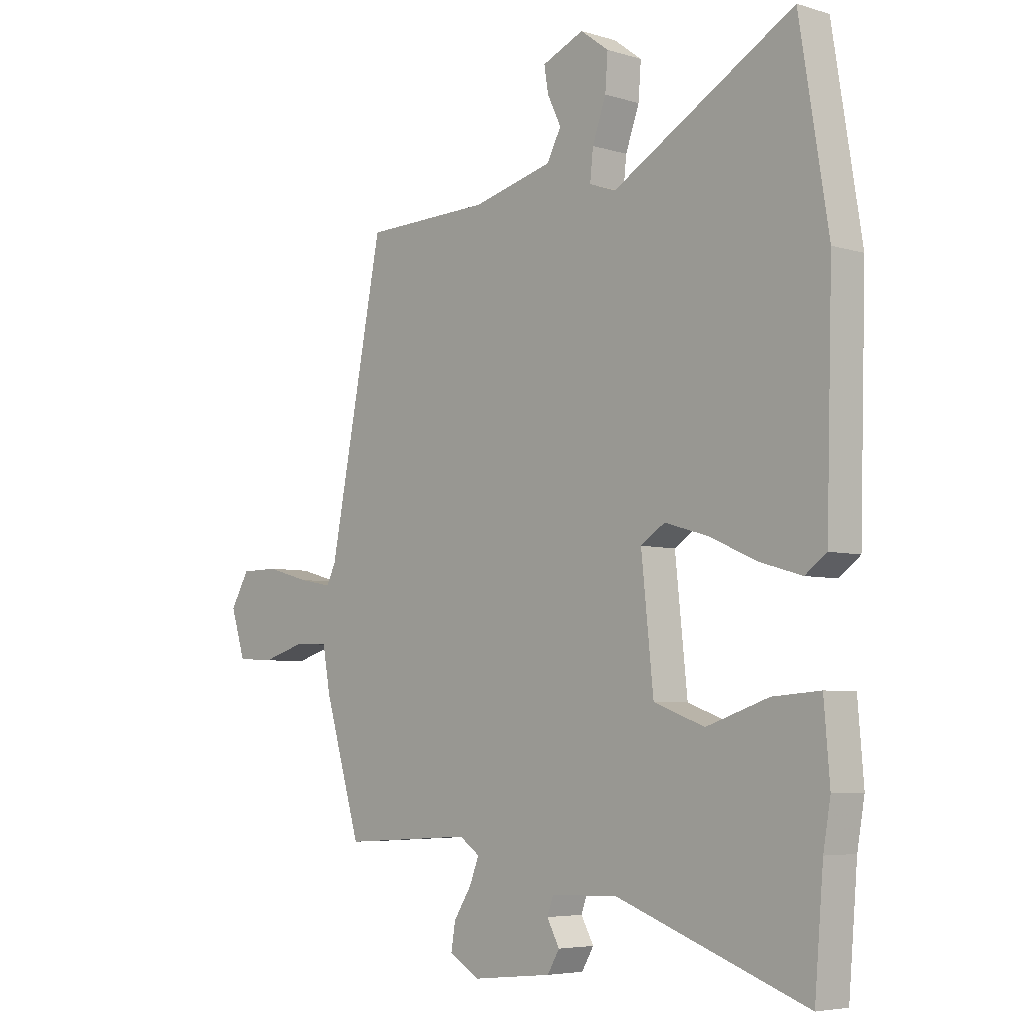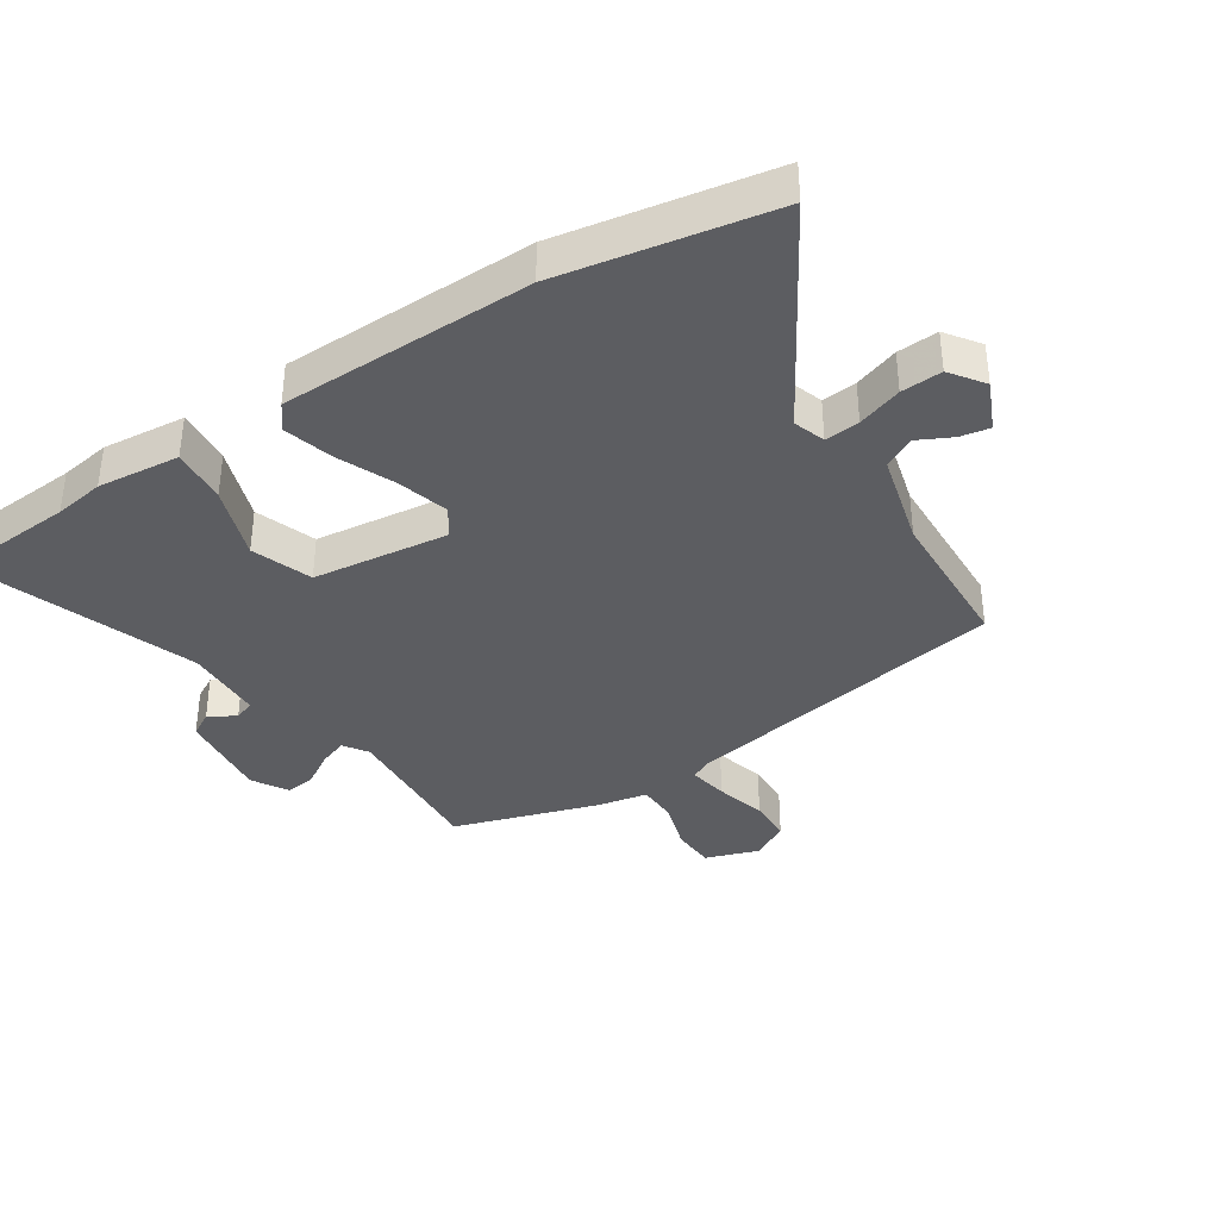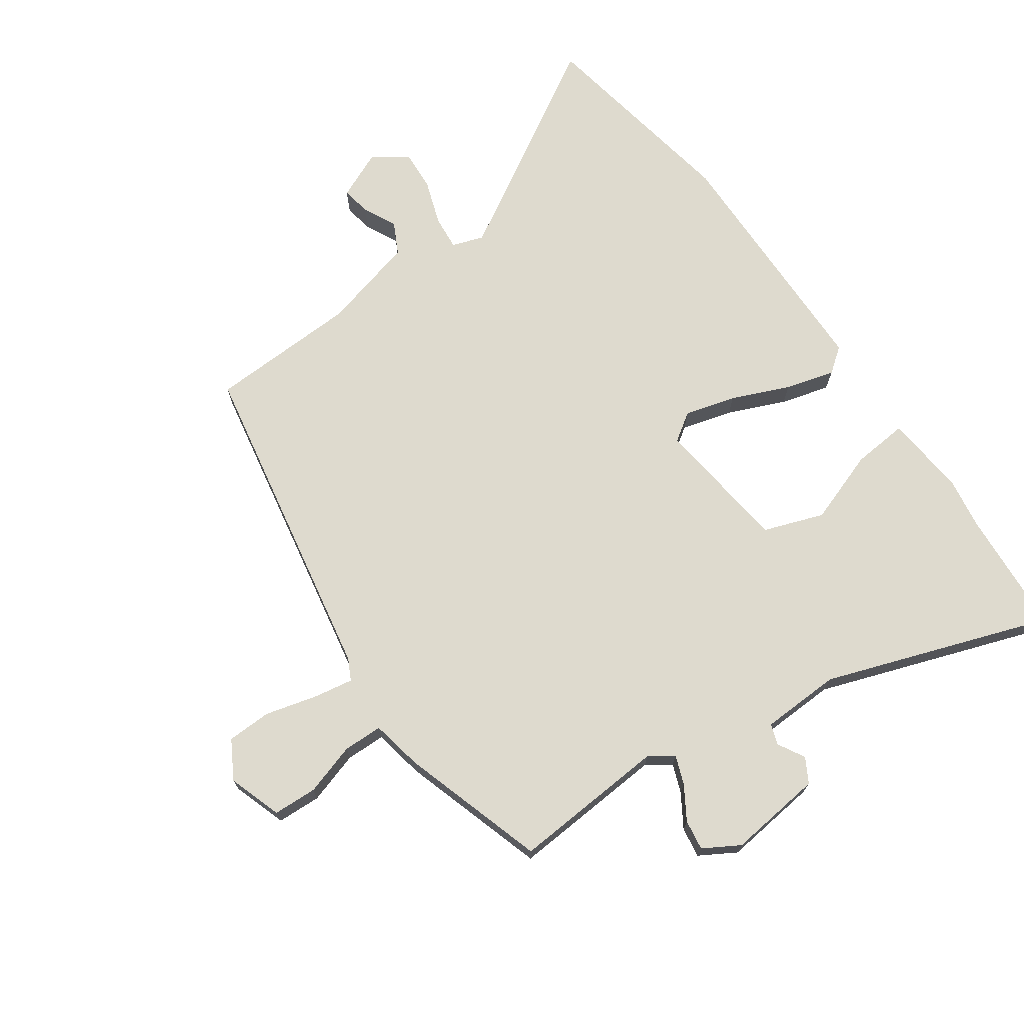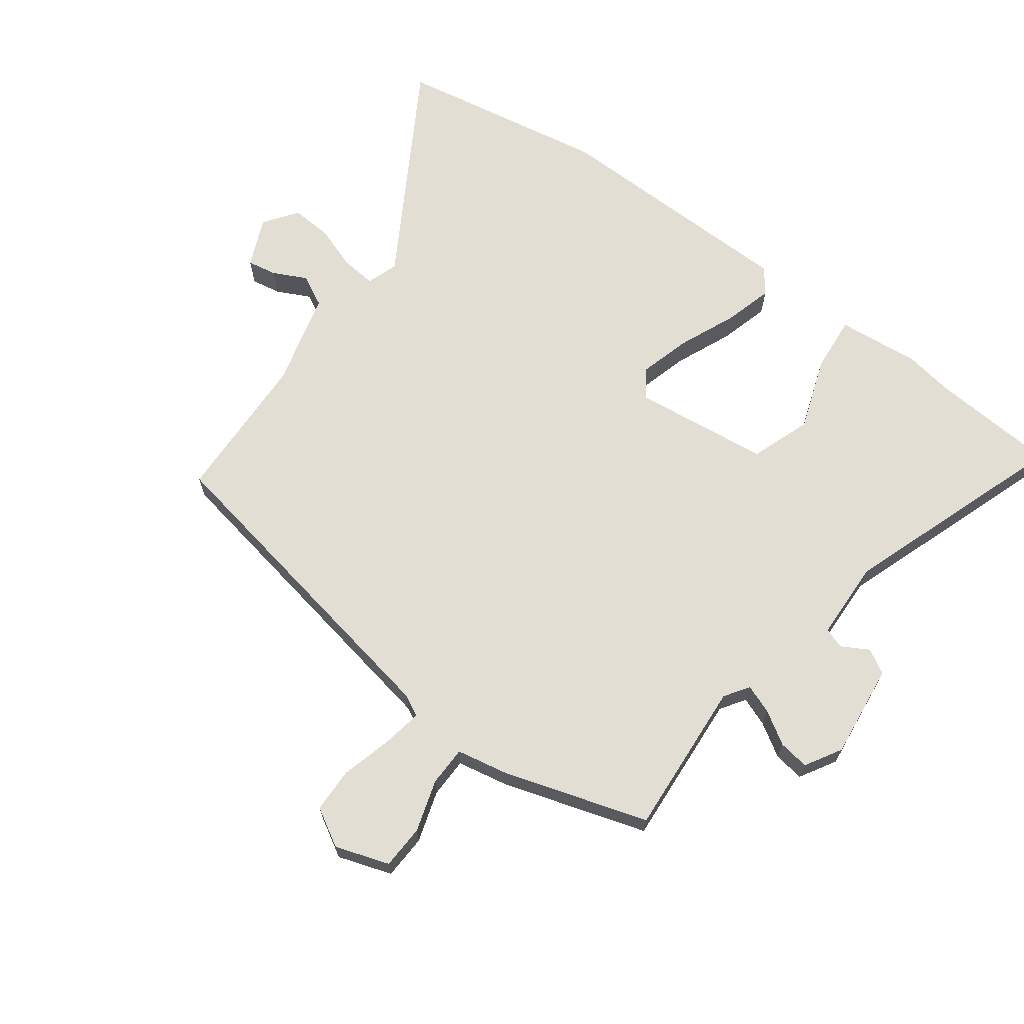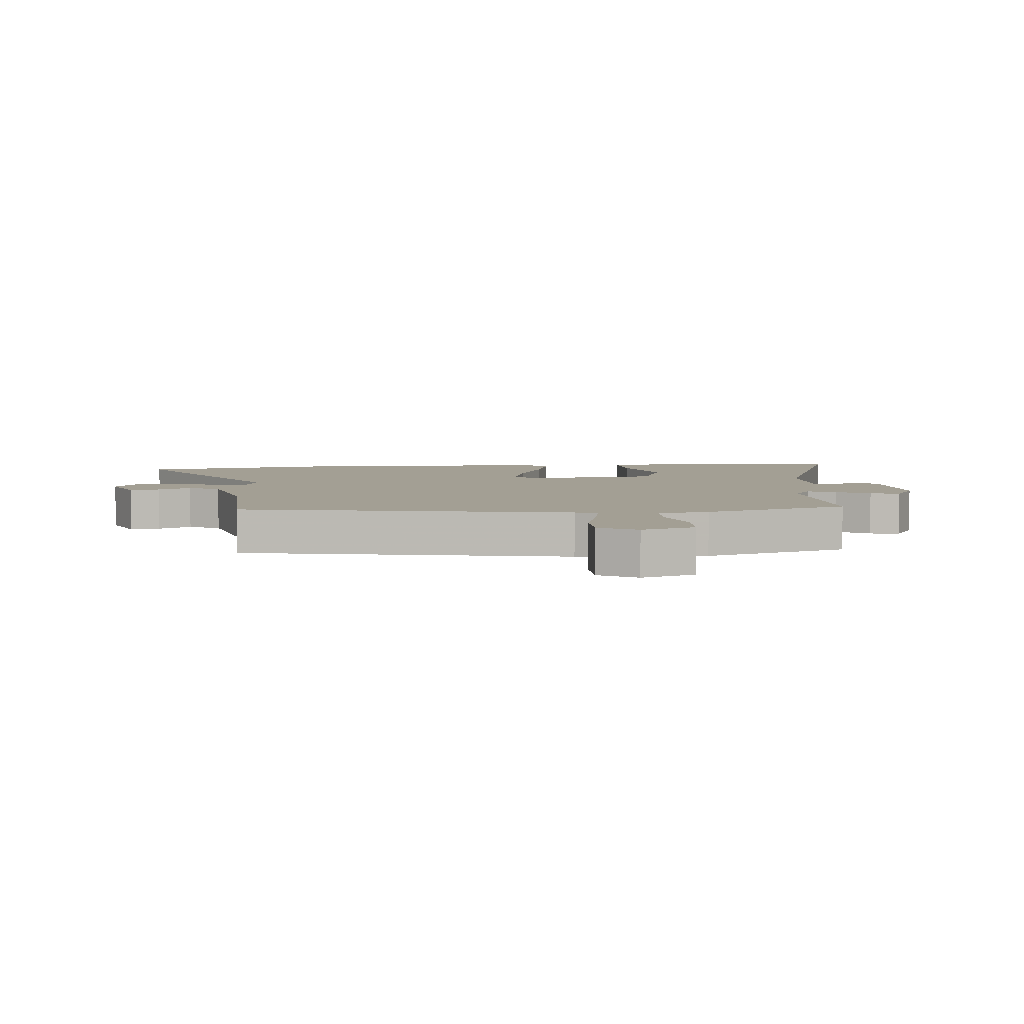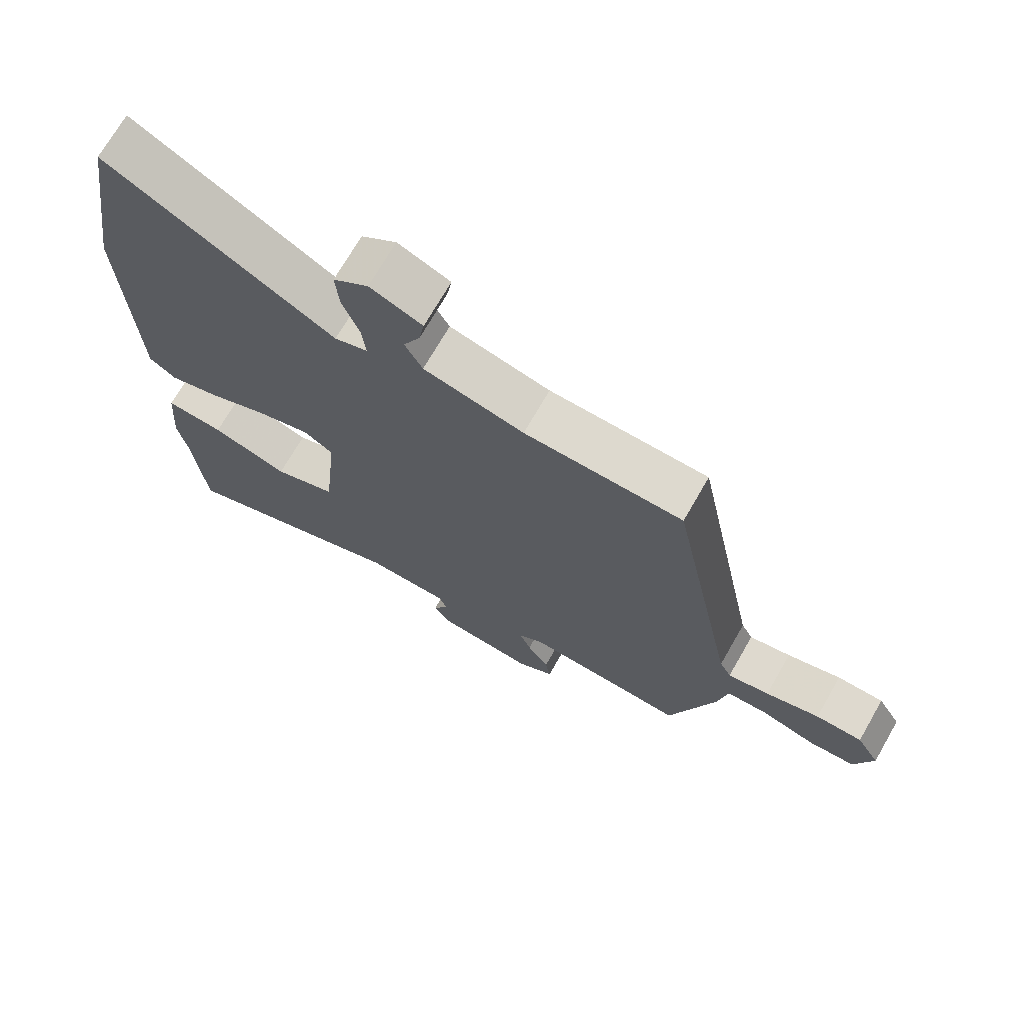
<metadata>
{"format":"obj","ext":"obj","renderer":"f3d","projection":"perspective","resolution":1024,"background":"white","views":[{"elev":-5.4,"azim":-133.0,"up":"+Z"},{"elev":-36.8,"azim":-57.8,"up":"+Y"},{"elev":71.1,"azim":144.2,"up":"+Y"},{"elev":67.2,"azim":125.8,"up":"+Y"},{"elev":5.4,"azim":84.3,"up":"+Y"},{"elev":71.4,"azim":29.9,"up":"+Z"}]}
</metadata>
<code>
v -0.485 0.07 -0.682
v -0.502 0.07 -0.48
v -0.516 0.07 -0.399
v -0.505 0.07 -0.265
v -0.414 0.07 -0.272
v -0.295 0.07 -0.312
v -0.198 0.07 -0.276
v -0.175 0.07 -0.055
v -0.221 0.07 -0.025
v -0.303 0.07 -0.049
v -0.396 0.07 -0.09
v -0.475 0.07 -0.113
v -0.516 0.07 -0.083
v -0.528 0.07 0.324
v -0.473 0.07 0.666
v -0.126 0.07 0.466
v -0.075 0.07 0.484
v -0.081 0.07 0.54
v -0.107 0.07 0.612
v -0.112 0.07 0.678
v -0.058 0.07 0.718
v 0.022 0.07 0.684
v 0.014 0.07 0.636
v -0.012 0.07 0.582
v 0.015 0.07 0.531
v 0.169 0.07 0.493
v 0.412 0.07 0.487
v 0.517 0.07 -0.044
v 0.535 0.07 -0.078
v 0.599 0.07 -0.066
v 0.682 0.07 -0.043
v 0.754 0.07 -0.044
v 0.79 0.07 -0.105
v 0.762 0.07 -0.192
v 0.691 0.07 -0.196
v 0.607 0.07 -0.171
v 0.543 0.07 -0.173
v 0.528 0.07 -0.256
v 0.458 0.07 -0.49
v 0.207 0.07 -0.475
v 0.168 0.07 -0.502
v 0.186 0.07 -0.548
v 0.22 0.07 -0.601
v 0.228 0.07 -0.65
v 0.17 0.07 -0.685
v 0.017 0.07 -0.669
v -0.006 0.07 -0.63
v 0.018 0.07 -0.586
v 0.006 0.07 -0.553
v -0.123 0.07 -0.55
v -0.485 0 -0.682
v -0.502 0 -0.48
v -0.516 0 -0.399
v -0.505 0 -0.265
v -0.414 0 -0.272
v -0.295 0 -0.312
v -0.198 0 -0.276
v -0.175 0 -0.055
v -0.221 0 -0.025
v -0.303 0 -0.049
v -0.396 0 -0.09
v -0.475 0 -0.113
v -0.516 0 -0.083
v -0.528 0 0.324
v -0.473 0 0.666
v -0.126 0 0.466
v -0.075 0 0.484
v -0.081 0 0.54
v -0.107 0 0.612
v -0.112 0 0.678
v -0.058 0 0.718
v 0.022 0 0.684
v 0.014 0 0.636
v -0.012 0 0.582
v 0.015 0 0.531
v 0.169 0 0.493
v 0.412 0 0.487
v 0.517 0 -0.044
v 0.535 0 -0.078
v 0.599 0 -0.066
v 0.682 0 -0.043
v 0.754 0 -0.044
v 0.79 0 -0.105
v 0.762 0 -0.192
v 0.691 0 -0.196
v 0.607 0 -0.171
v 0.543 0 -0.173
v 0.528 0 -0.256
v 0.458 0 -0.49
v 0.207 0 -0.475
v 0.168 0 -0.502
v 0.186 0 -0.548
v 0.22 0 -0.601
v 0.228 0 -0.65
v 0.17 0 -0.685
v 0.017 0 -0.669
v -0.006 0 -0.63
v 0.018 0 -0.586
v 0.006 0 -0.553
v -0.123 0 -0.55
f 46 47 48
f 45 46 48
f 44 45 48
f 43 44 48
f 42 43 48
f 41 42 48 49
f 40 41 49 50
f 37 38 39 40
f 34 35 36
f 33 34 36
f 32 33 36
f 31 32 36
f 30 31 36
f 29 30 36 37
f 37 40 50
f 29 37 50
f 28 29 50
f 22 23 24
f 21 22 24
f 20 21 24
f 19 20 24
f 18 19 24
f 17 18 24 25
f 14 15 16
f 13 14 16
f 12 13 16
f 11 12 16
f 10 11 16
f 9 10 16 17
f 17 25 26
f 9 17 26
f 8 9 26
f 4 5 6
f 3 4 6
f 2 3 6
f 2 6 7
f 1 2 7
f 50 1 7
f 27 28 50
f 26 27 50
f 8 26 50
f 7 8 50
f 98 97 96
f 98 96 95
f 98 95 94
f 98 94 93
f 98 93 92
f 99 98 92 91
f 100 99 91 90
f 90 89 88 87
f 86 85 84
f 86 84 83
f 86 83 82
f 86 82 81
f 86 81 80
f 87 86 80 79
f 100 90 87
f 100 87 79
f 100 79 78
f 74 73 72
f 74 72 71
f 74 71 70
f 74 70 69
f 74 69 68
f 75 74 68 67
f 66 65 64
f 66 64 63
f 66 63 62
f 66 62 61
f 66 61 60
f 67 66 60 59
f 76 75 67
f 76 67 59
f 76 59 58
f 56 55 54
f 56 54 53
f 56 53 52
f 57 56 52
f 57 52 51
f 57 51 100
f 100 78 77
f 100 77 76
f 100 76 58
f 100 58 57
f 1 51 52 2
f 2 52 53 3
f 3 53 54 4
f 4 54 55 5
f 5 55 56 6
f 6 56 57 7
f 7 57 58 8
f 8 58 59 9
f 9 59 60 10
f 10 60 61 11
f 11 61 62 12
f 12 62 63 13
f 13 63 64 14
f 14 64 65 15
f 15 65 66 16
f 16 66 67 17
f 17 67 68 18
f 18 68 69 19
f 19 69 70 20
f 20 70 71 21
f 21 71 72 22
f 22 72 73 23
f 23 73 74 24
f 24 74 75 25
f 25 75 76 26
f 26 76 77 27
f 27 77 78 28
f 28 78 79 29
f 29 79 80 30
f 30 80 81 31
f 31 81 82 32
f 32 82 83 33
f 33 83 84 34
f 34 84 85 35
f 35 85 86 36
f 36 86 87 37
f 37 87 88 38
f 38 88 89 39
f 39 89 90 40
f 40 90 91 41
f 41 91 92 42
f 42 92 93 43
f 43 93 94 44
f 44 94 95 45
f 45 95 96 46
f 46 96 97 47
f 47 97 98 48
f 48 98 99 49
f 49 99 100 50
f 50 100 51 1

</code>
